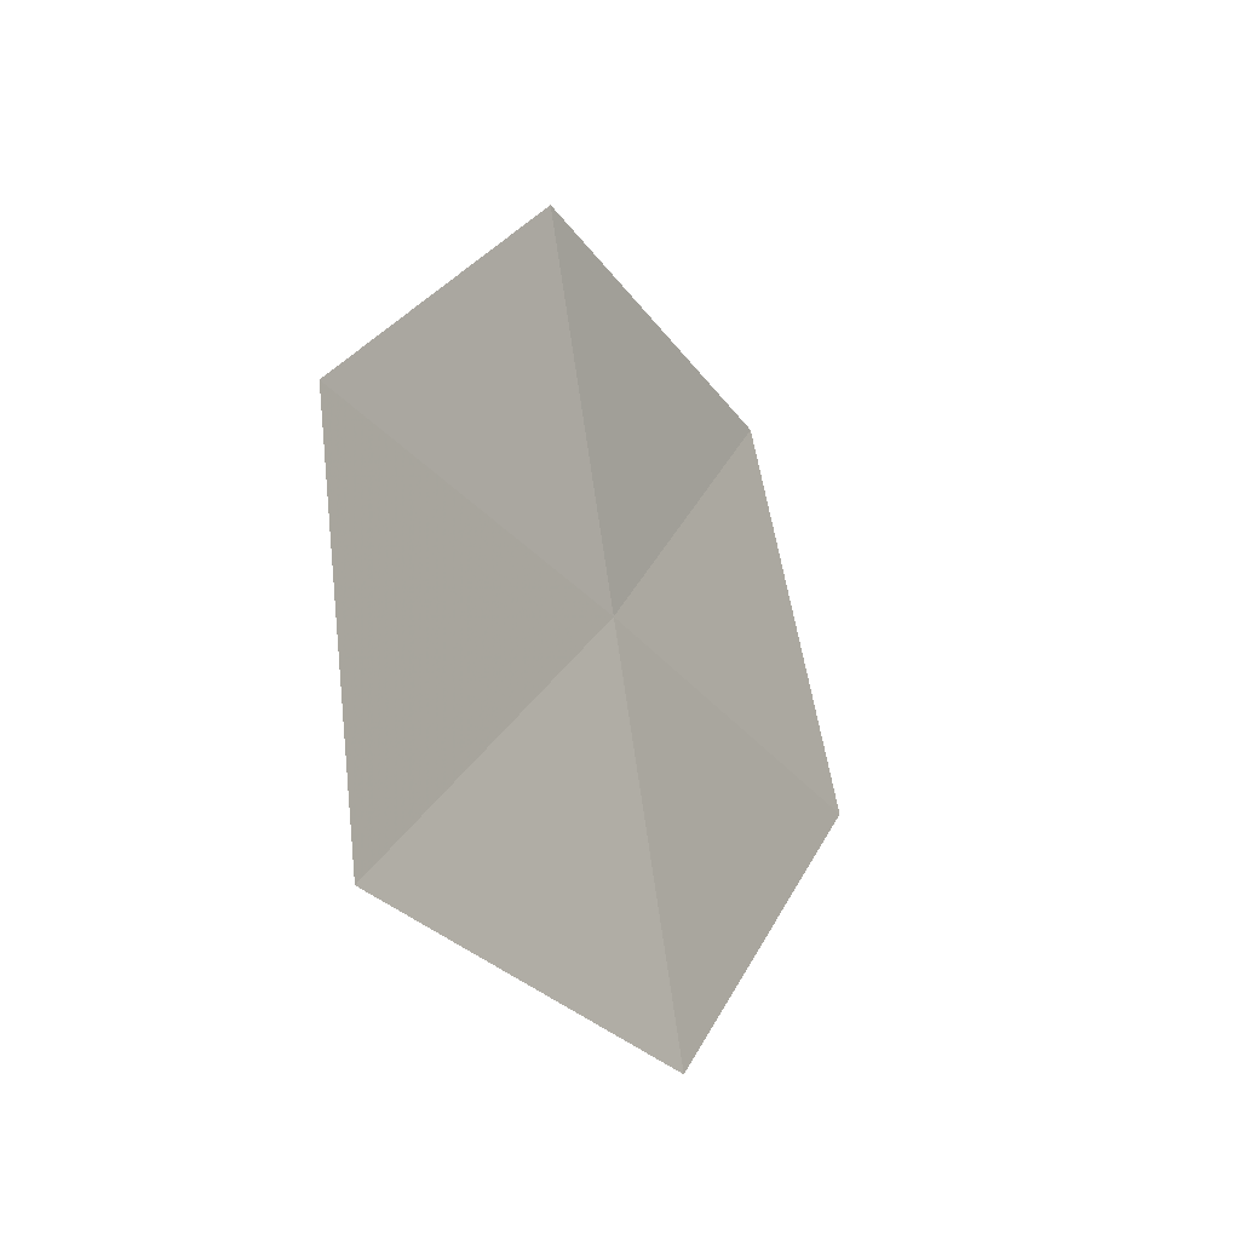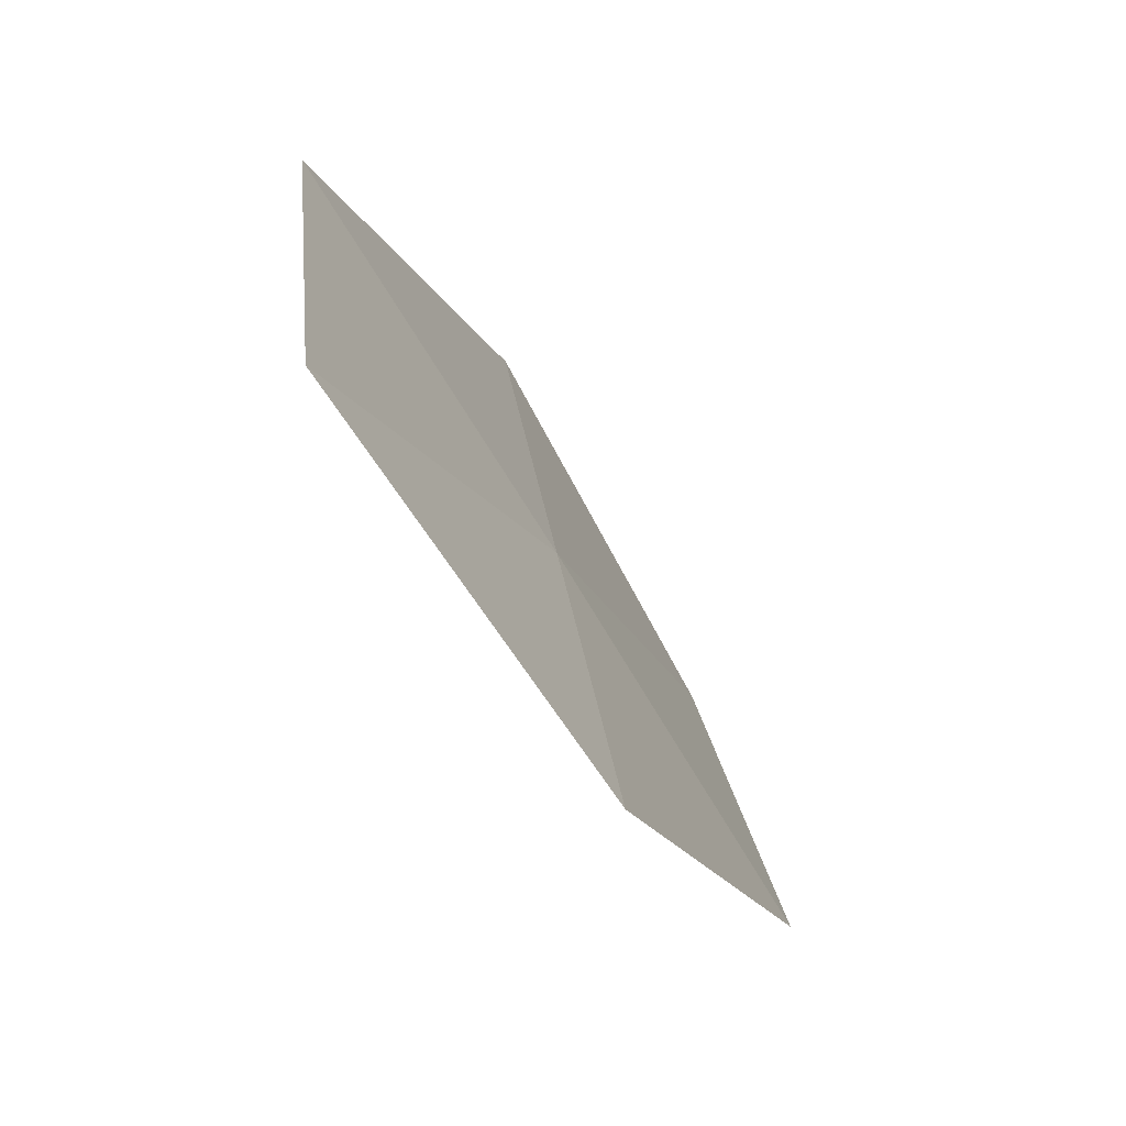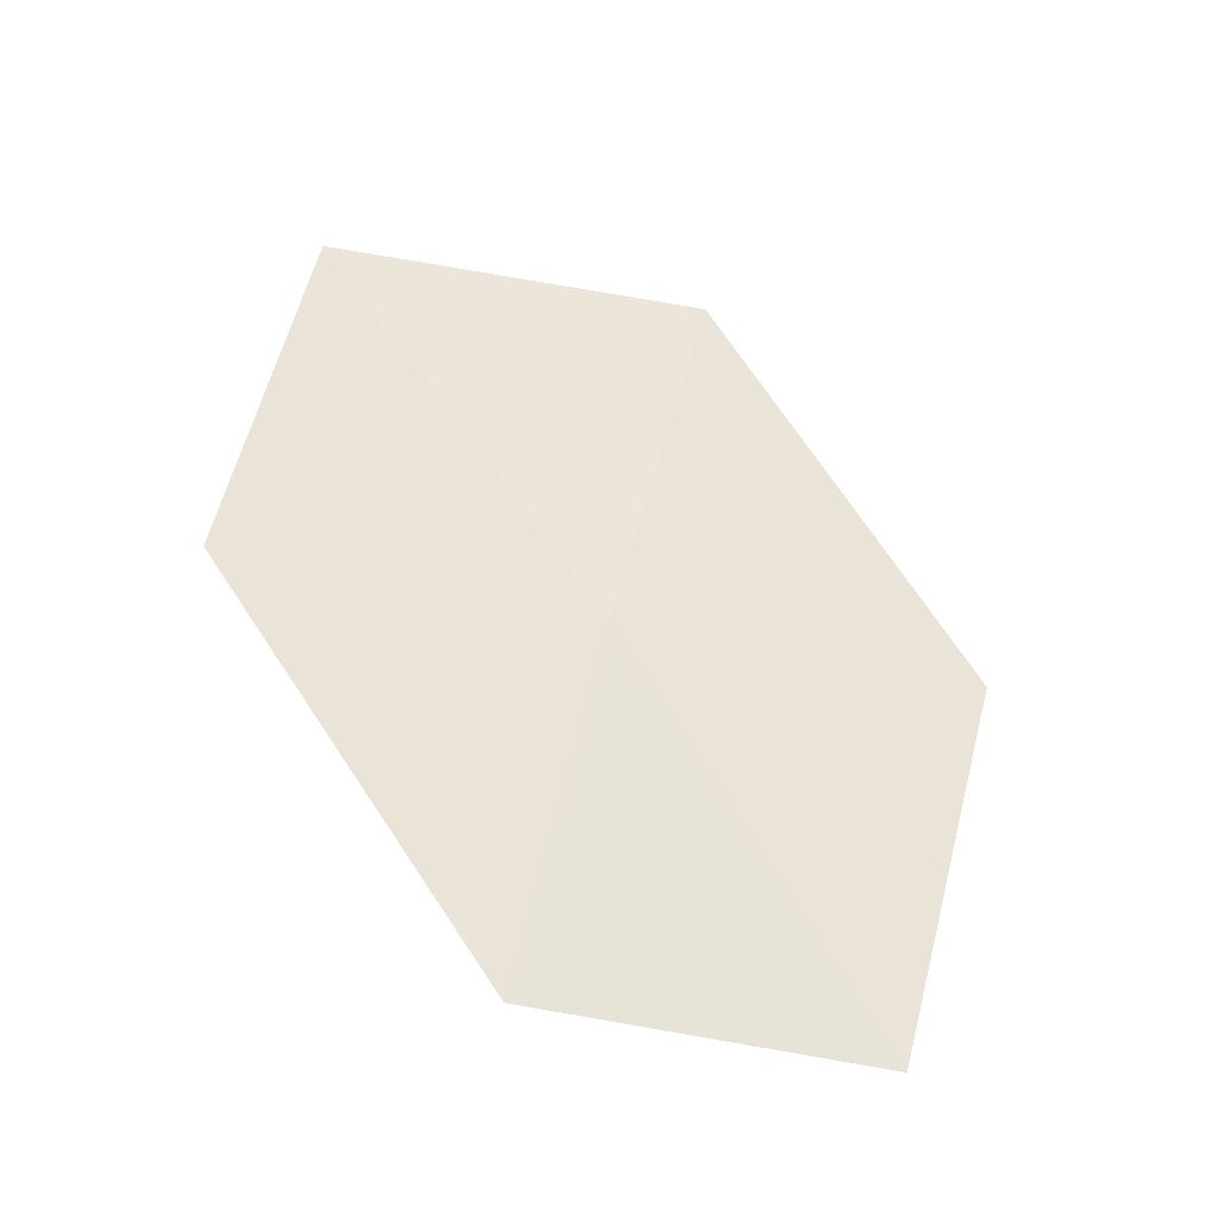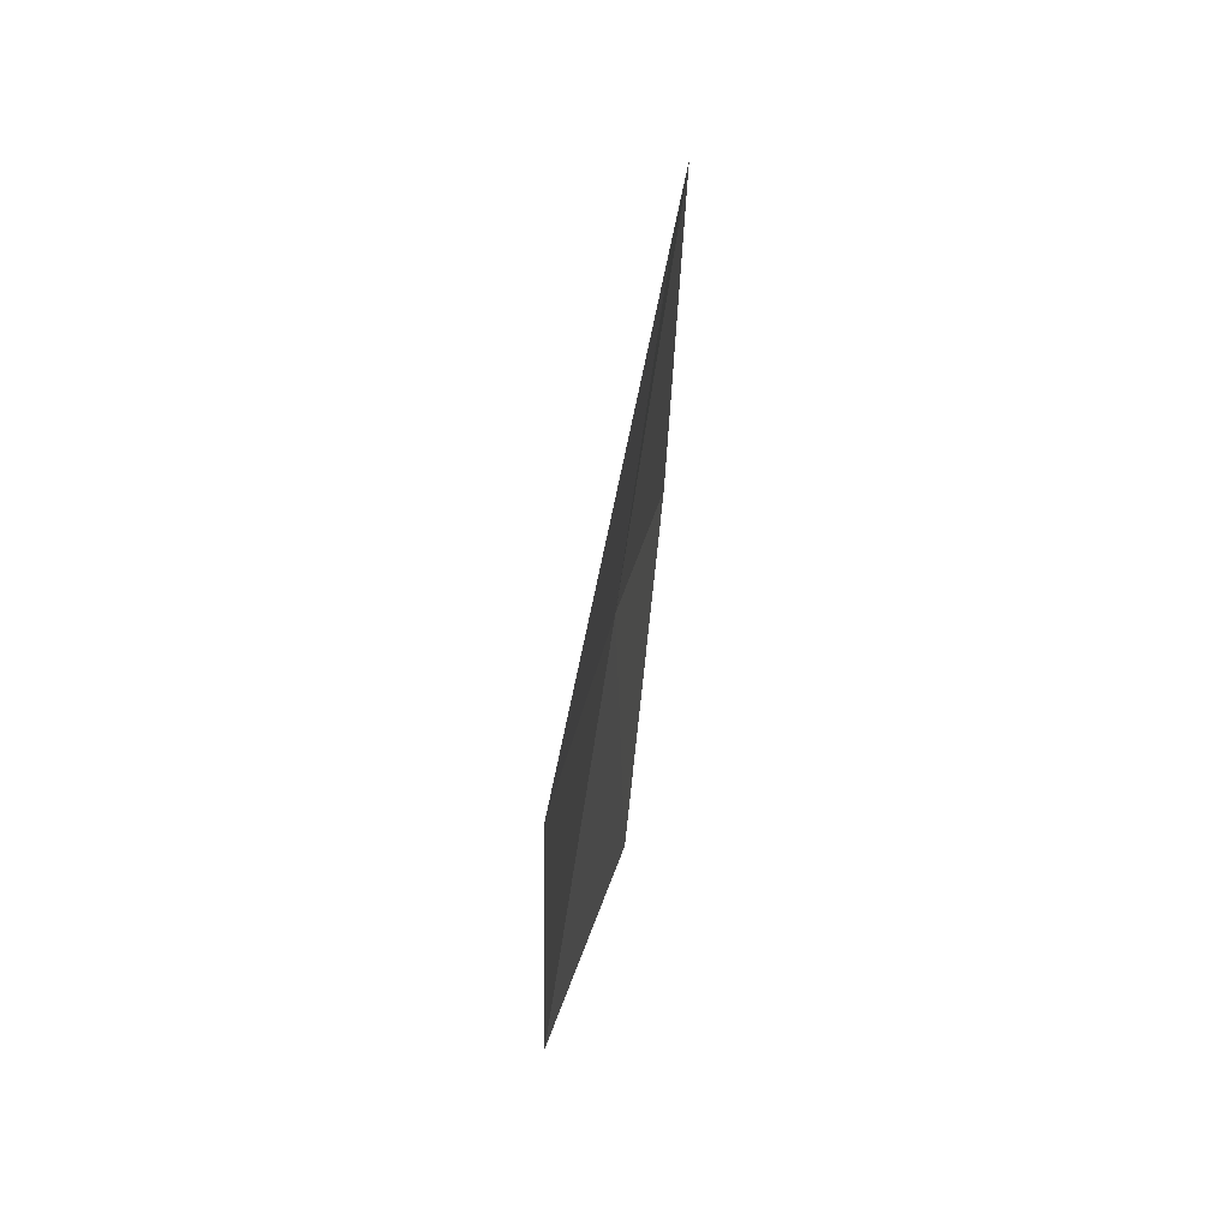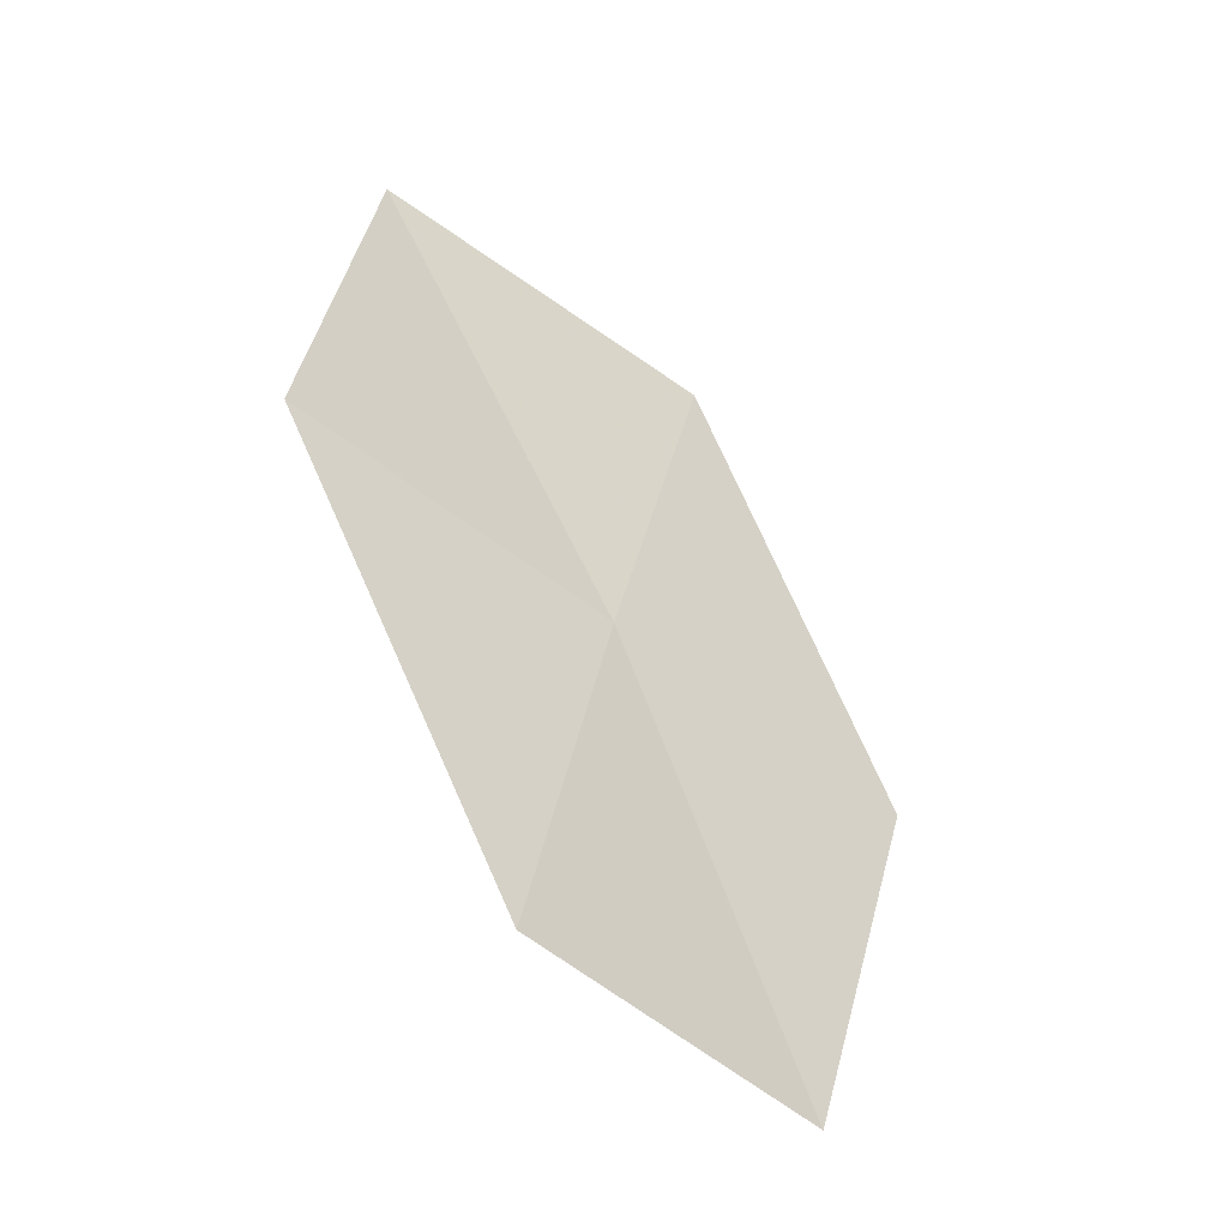
<metadata>
{"format":"obj","ext":"obj","renderer":"f3d","projection":"perspective","resolution":1024,"background":"white","views":[{"elev":-14.2,"azim":-155.2,"up":"+Y"},{"elev":-53.6,"azim":-153.5,"up":"+Y"},{"elev":-40.6,"azim":-114.7,"up":"+Z"},{"elev":6.1,"azim":1.9,"up":"+Y"},{"elev":-49.4,"azim":-141.1,"up":"+Z"}]}
</metadata>
<code>
v 6.004 -14.86 80.53
v 5.966 -17.36 76.82
v 5.462 -18.22 80.53
v 5.702 -15.73 84.46
v 6.312 -14.15 76.82
v 6.547 -11.51 80.53
v 6.477 -12.17 84.46
f 1 3 2
f 1 4 3
f 1 2 5
f 1 5 6
f 1 6 7
f 1 7 4

</code>
